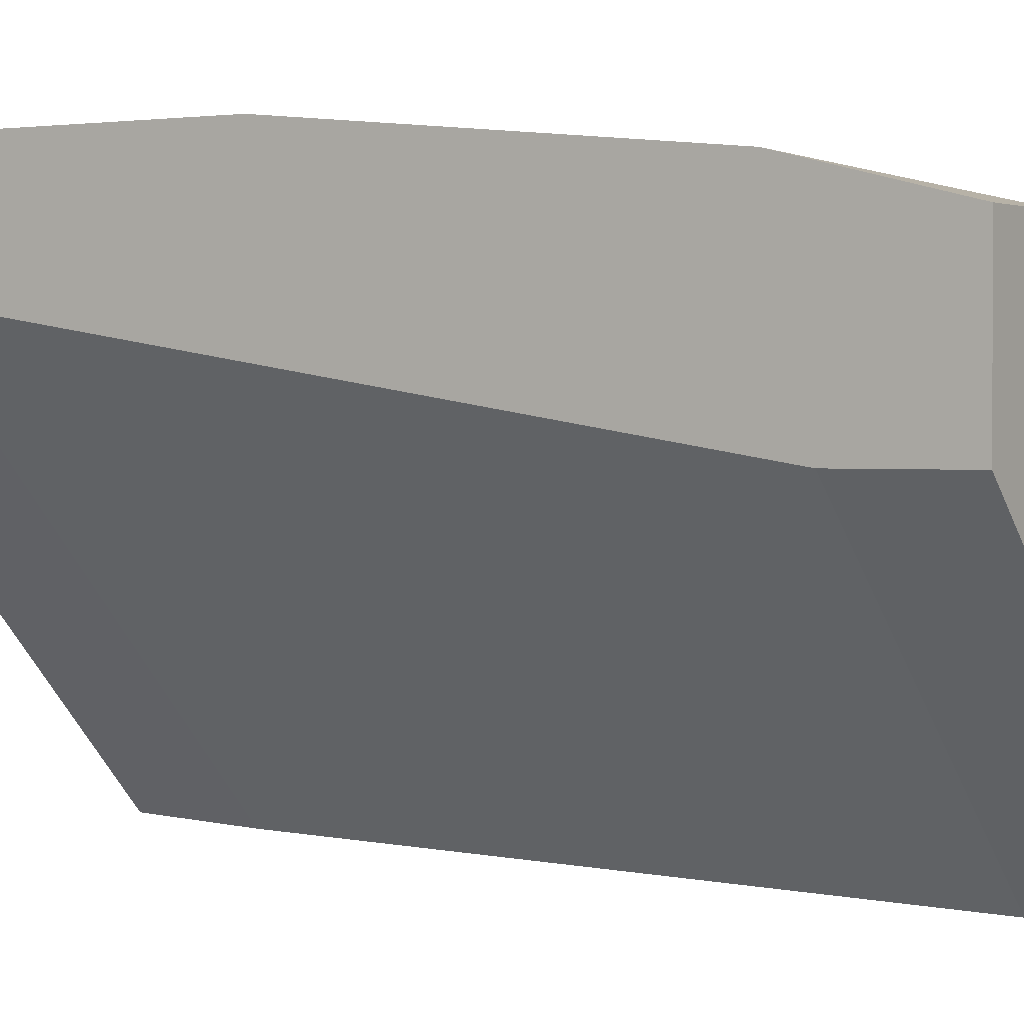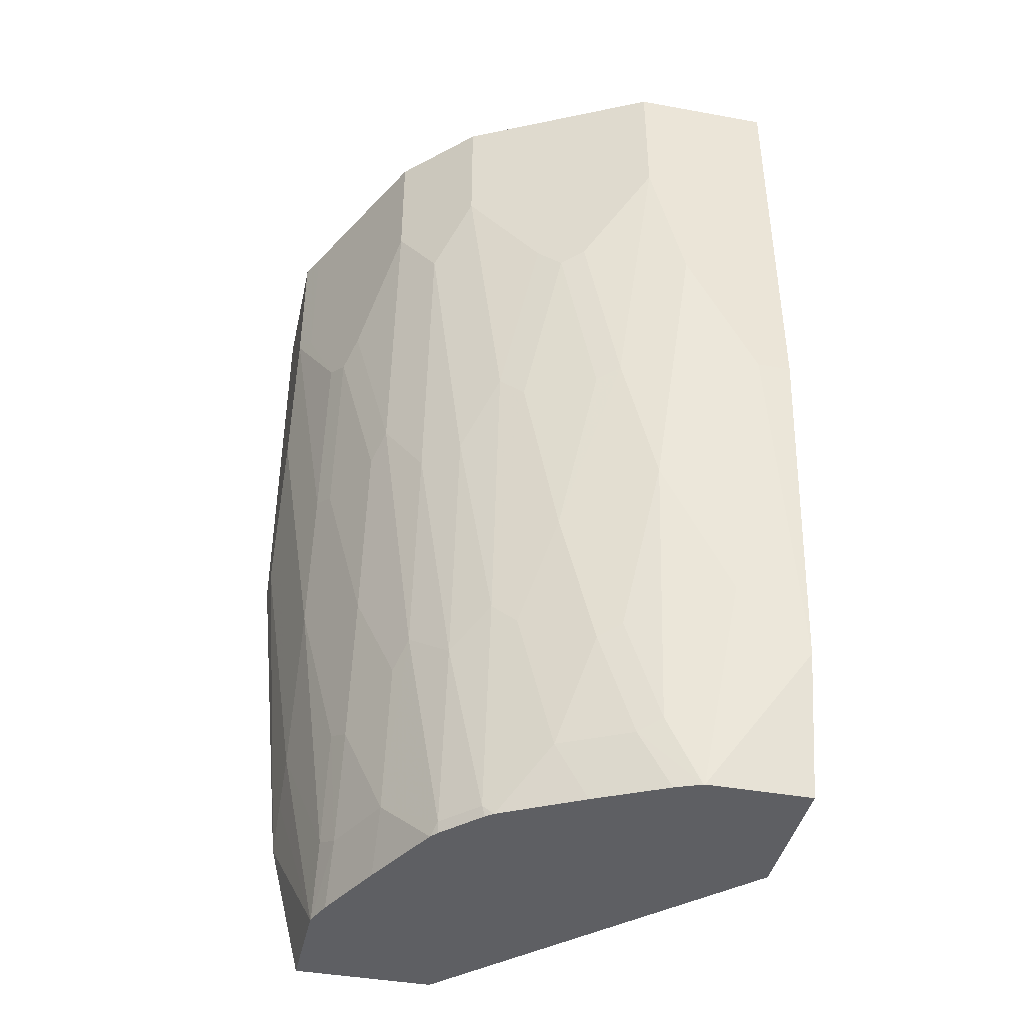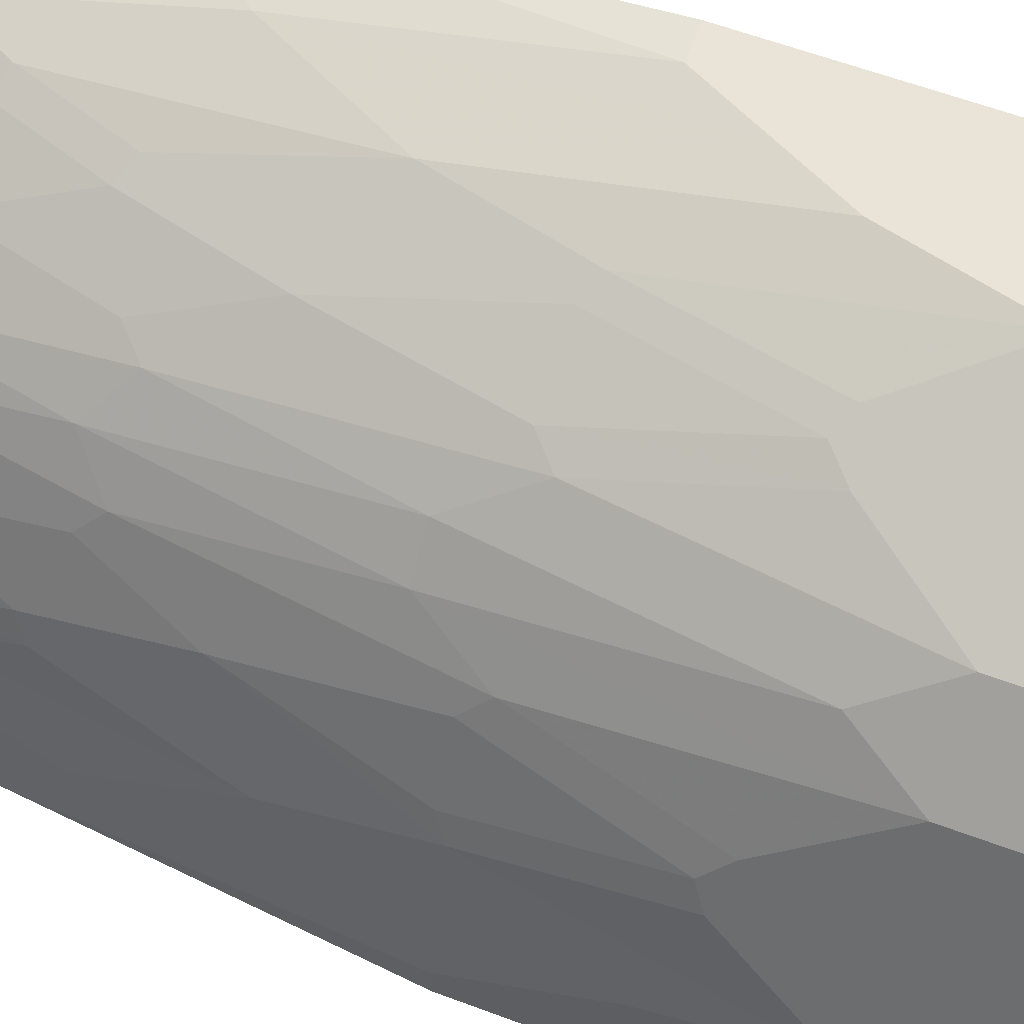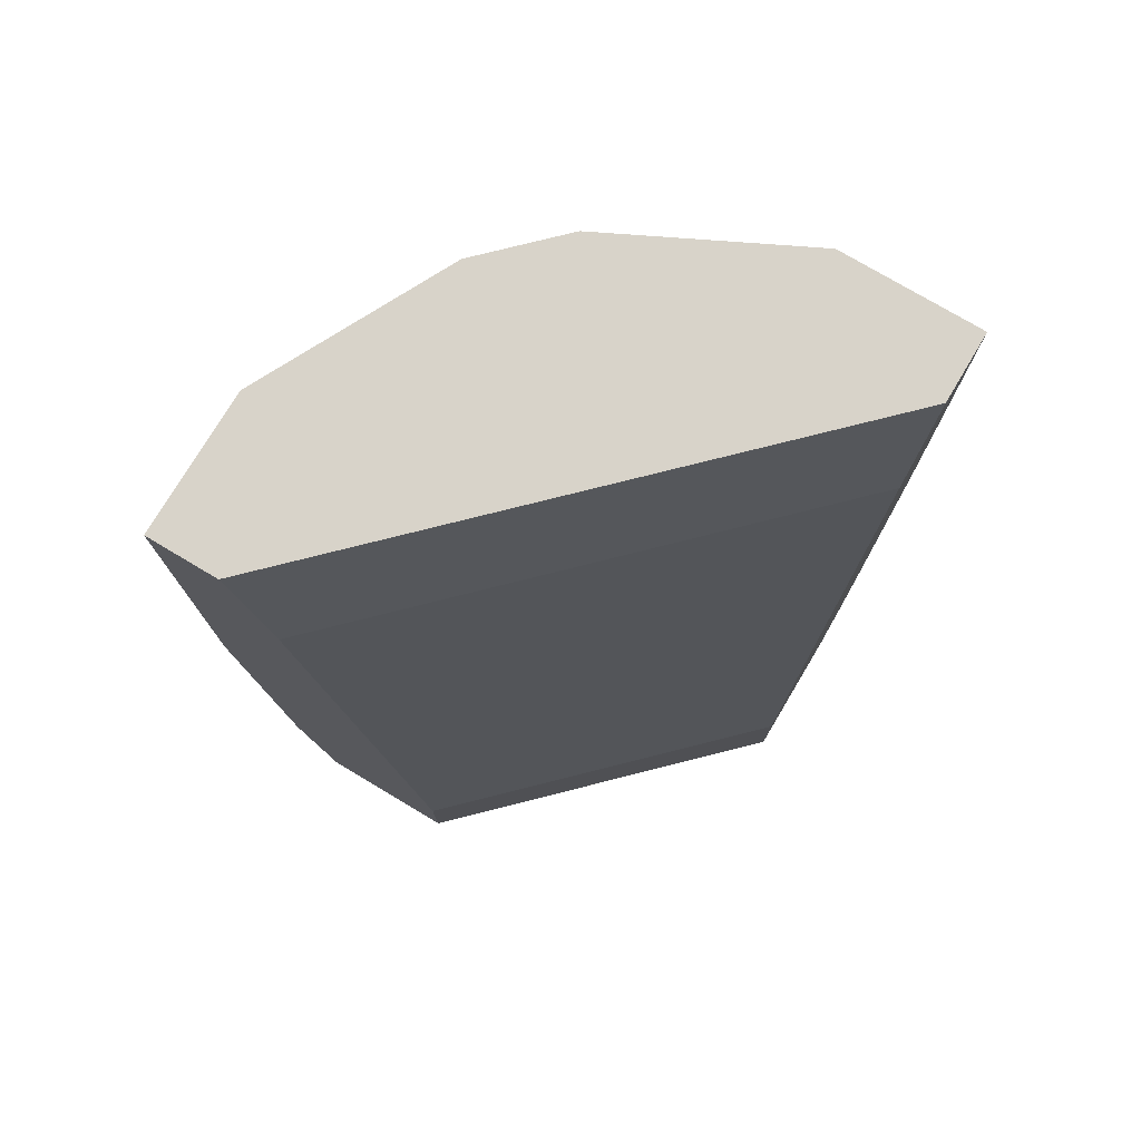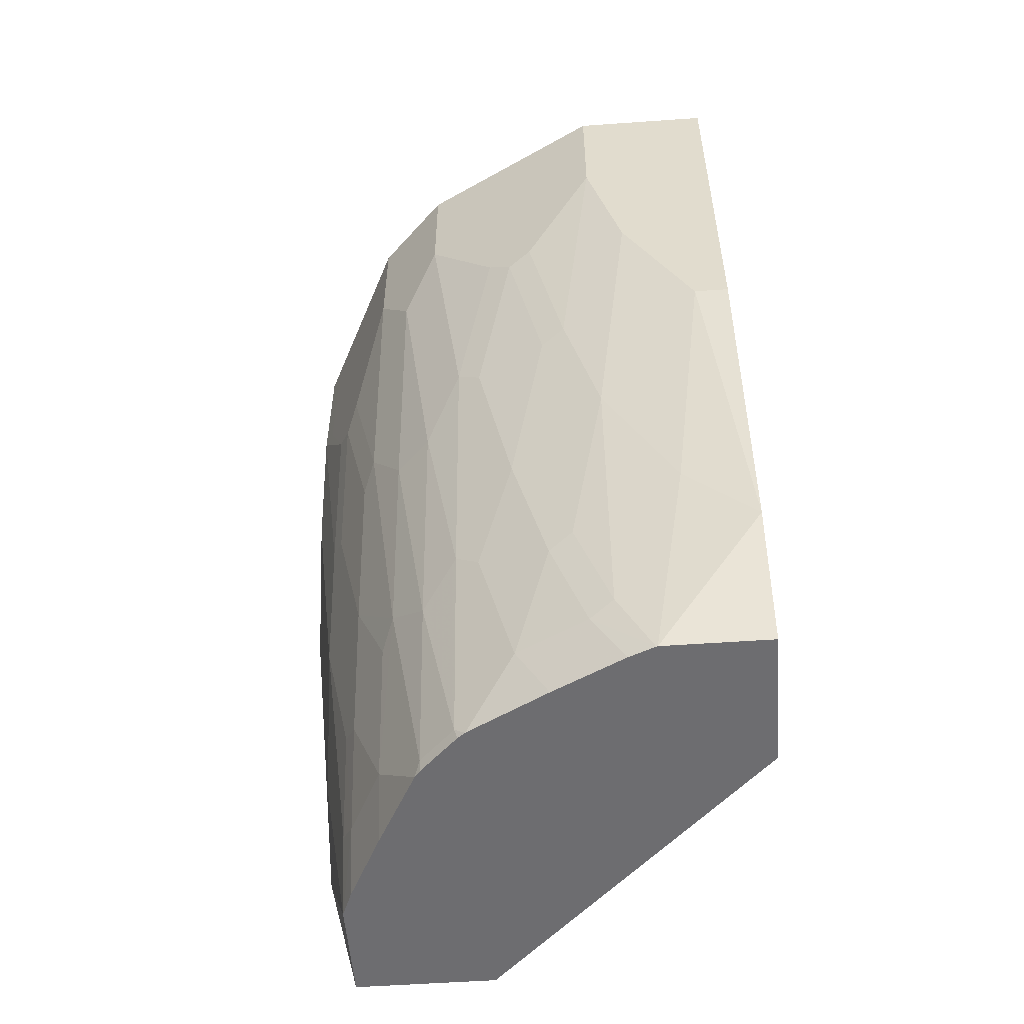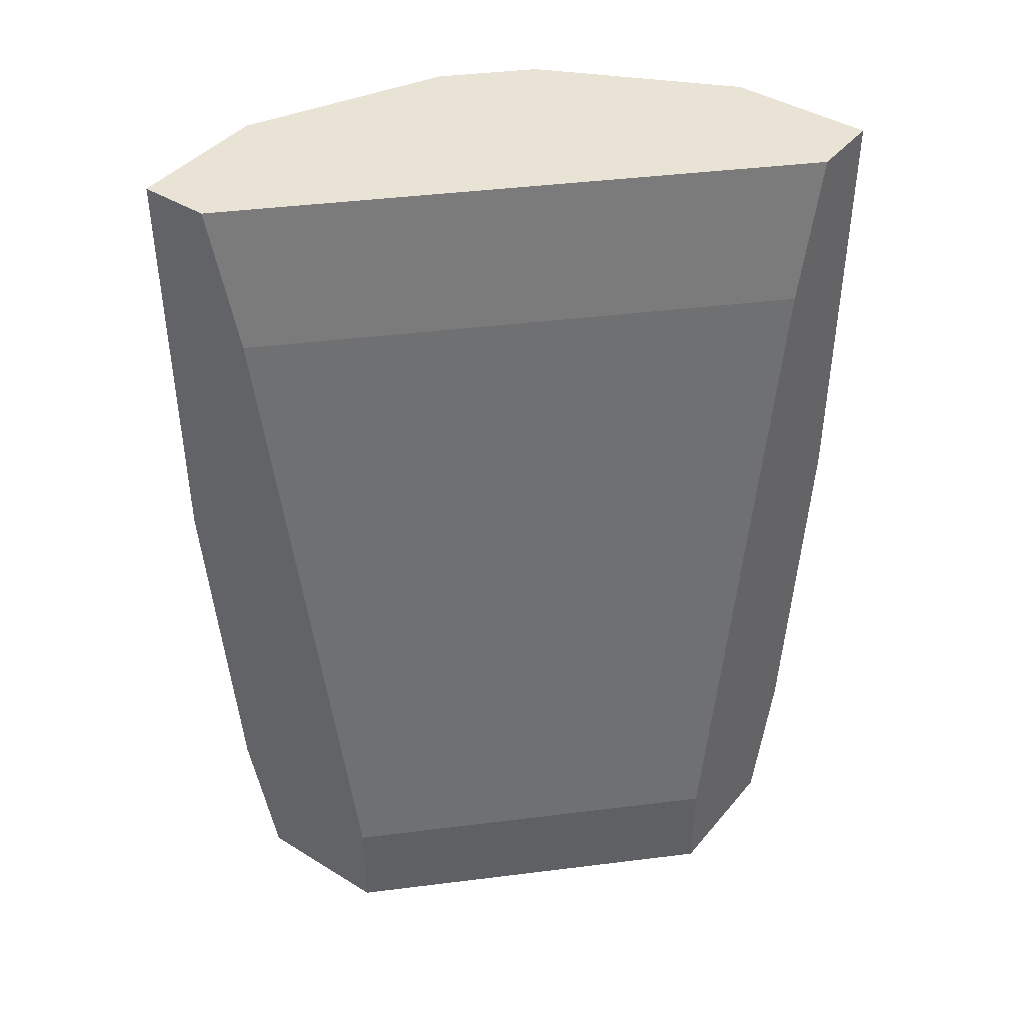
<metadata>
{"format":"obj","ext":"obj","renderer":"f3d","projection":"perspective","resolution":1024,"background":"white","views":[{"elev":1.6,"azim":-57.5,"up":"+Z"},{"elev":-41.6,"azim":77.6,"up":"+Y"},{"elev":60.9,"azim":110.9,"up":"+Z"},{"elev":76.0,"azim":-149.2,"up":"+Y"},{"elev":-54.1,"azim":94.3,"up":"+Y"},{"elev":42.1,"azim":-143.6,"up":"+Y"}]}
</metadata>
<code>
v 4.711e-05 -0.6912 0.1677
v 0.1677 -0.6912 0.0004209
v 4.711e-05 -0.6912 0.2516
v 4.711e-05 -0.629 0.1677
v 0.2516 -0.6912 0.0004209
v 0.1677 -0.629 0.0004209
v 0.06291 -0.6912 0.2516
v 4.711e-05 -0.608 0.2725
v 4.711e-05 -0.2307 0.2306
v 0.2306 -0.2307 0.0004209
v 0.2516 -0.6912 0.06292
v 0.2726 -0.6076 0.0004209
v 0.06368 -0.6912 0.2514
v 0.08388 -0.6499 0.2516
v 0.04196 -0.5661 0.2726
v 0.02099 -0.587 0.2726
v 0.02099 -0.3984 0.2935
v 4.711e-05 -0.3984 0.2935
v 4.711e-05 -0.1468 0.2516
v 0.2516 -0.1468 0.0004209
v 0.2307 -0.2302 0.0004209
v 0.2516 -0.6499 0.0839
v 0.2514 -0.6912 0.06369
v 0.2726 -0.587 0.021
v 0.2726 -0.5661 0.04194
v 0.2935 -0.3984 0.0004209
v 0.2935 -0.3984 0.021
v 0.07902 -0.6912 0.2451
v 0.09787 -0.657 0.2446
v 0.1049 -0.587 0.2516
v 0.08388 -0.4822 0.2726
v 0.04196 -0.3565 0.2935
v 4.711e-05 -0.1468 0.2935
v 7.584e-05 -0.1468 0.2516
v 0.2935 -0.1468 0.0004209
v 0.2446 -0.657 0.09787
v 0.2726 -0.4822 0.0839
v 0.2516 -0.587 0.1048
v 0.2451 -0.6912 0.07902
v 0.2935 -0.3145 0.06292
v 0.1209 -0.6912 0.2242
v 0.1398 -0.657 0.2236
v 0.1188 -0.594 0.2446
v 0.1049 -0.3984 0.2726
v 0.06291 -0.3145 0.2935
v 0.08388 -0.1468 0.2935
v 0.2935 -0.1468 0.0839
v 0.2446 -0.594 0.1188
v 0.2236 -0.657 0.1398
v 0.2446 -0.5102 0.1398
v 0.2935 -0.2307 0.0839
v 0.2726 -0.3984 0.1048
v 0.2242 -0.6912 0.1209
v 0.1684 -0.6912 0.1988
v 0.1747 -0.6849 0.1957
v 0.1747 -0.5591 0.2166
v 0.1607 -0.5731 0.2236
v 0.1398 -0.5102 0.2446
v 0.1258 -0.2935 0.2726
v 0.08388 -0.2307 0.2935
v 0.1188 -0.4054 0.2656
v 0.09787 -0.1468 0.2865
v 0.2621 -0.1468 0.1468
v 0.1957 -0.6849 0.1747
v 0.1988 -0.6912 0.1684
v 0.2236 -0.5731 0.1607
v 0.2656 -0.4054 0.1188
v 0.2656 -0.3006 0.1398
v 0.2446 -0.4054 0.1607
v 0.2726 -0.2935 0.1258
v 0.173 -0.6912 0.1952
v 0.1952 -0.6912 0.173
v 0.1957 -0.5801 0.1957
v 0.1957 -0.4333 0.2166
v 0.1747 -0.3914 0.2376
v 0.1607 -0.4054 0.2446
v 0.1398 -0.3006 0.2656
v 0.1537 -0.2866 0.2586
v 0.1817 -0.2376 0.2446
v 0.1887 -0.1468 0.2411
v 0.1258 -0.1468 0.2726
v 0.09787 -0.2376 0.2865
v 0.2376 -0.1468 0.1957
v 0.2446 -0.2376 0.1817
v 0.2166 -0.5591 0.1747
v 0.2376 -0.2237 0.1957
v 0.2586 -0.2866 0.1537
v 0.2376 -0.3914 0.1747
v 0.2166 -0.4333 0.1957
v 0.2166 -0.2656 0.2166
v 0.1957 -0.2237 0.2376
v 0.1957 -0.1468 0.2376
f 50 68 69
f 49 65 53
f 49 50 66
f 49 66 64
f 50 52 67
f 50 67 68
f 48 50 49
f 49 64 65
f 50 69 66
f 55 72 64
f 51 70 52
f 52 70 68
f 52 68 67
f 54 71 55
f 55 71 72
f 55 64 73
f 55 73 56
f 47 63 51
f 56 74 75
f 51 63 70
f 46 82 62
f 36 53 39
f 44 61 59
f 56 75 76
f 36 38 48
f 36 48 49
f 36 49 53
f 37 50 48
f 37 48 38
f 37 40 51
f 37 51 52
f 37 52 50
f 41 54 42
f 42 54 55
f 42 55 56
f 42 56 57
f 42 57 58
f 42 58 43
f 43 58 44
f 44 59 60
f 44 60 45
f 44 58 61
f 46 60 82
f 56 76 58
f 83 92 91
f 56 73 74
f 69 88 85
f 73 85 89
f 73 89 74
f 74 89 90
f 74 90 91
f 74 91 75
f 75 91 78
f 75 78 76
f 76 78 77
f 78 91 79
f 79 91 80
f 80 91 92
f 83 91 86
f 85 88 89
f 86 91 90
f 86 90 89
f 86 89 88
f 86 88 87
f 31 45 32
f 69 87 88
f 56 58 57
f 68 87 69
f 68 84 86
f 58 76 61
f 59 61 77
f 59 77 78
f 59 78 79
f 59 79 80
f 59 80 81
f 59 81 62
f 59 62 82
f 59 82 60
f 61 76 77
f 62 81 80
f 63 83 86
f 63 86 84
f 63 84 70
f 64 72 65
f 64 66 85
f 64 85 73
f 66 69 85
f 68 70 84
f 68 86 87
f 31 44 45
f 7 14 15
f 30 43 31
f 2 21 20
f 2 20 35
f 2 35 26
f 2 26 12
f 2 12 5
f 3 7 8
f 4 9 10
f 4 10 6
f 2 10 21
f 5 12 11
f 31 43 44
f 7 15 16
f 7 16 8
f 8 16 17
f 8 17 18
f 9 19 20
f 9 20 21
f 9 21 10
f 7 13 14
f 2 6 10
f 1 6 2
f 1 4 6
f 1 2 5
f 1 5 11
f 1 11 23
f 1 23 39
f 1 39 53
f 1 53 65
f 1 65 72
f 1 72 71
f 1 71 54
f 1 54 41
f 1 41 28
f 1 28 13
f 1 13 7
f 1 7 3
f 1 3 8
f 1 8 18
f 1 18 33
f 1 33 19
f 1 19 9
f 11 22 23
f 11 12 24
f 1 9 4
f 11 25 22
f 20 83 63
f 20 63 47
f 20 47 35
f 22 36 23
f 22 25 37
f 22 37 38
f 22 38 36
f 23 36 39
f 25 27 37
f 26 35 47
f 26 47 51
f 26 51 40
f 26 40 27
f 27 40 37
f 28 41 42
f 28 42 29
f 29 42 43
f 29 43 30
f 11 24 25
f 20 92 83
f 20 80 92
f 24 27 25
f 20 46 62
f 12 26 27
f 20 62 80
f 12 27 24
f 13 28 29
f 13 29 14
f 14 29 30
f 14 30 31
f 15 31 32
f 15 32 17
f 15 17 16
f 14 31 15
f 17 45 60
f 17 60 46
f 17 46 33
f 17 33 18
f 19 33 34
f 19 34 20
f 20 34 33
f 17 32 45
f 20 33 46

</code>
